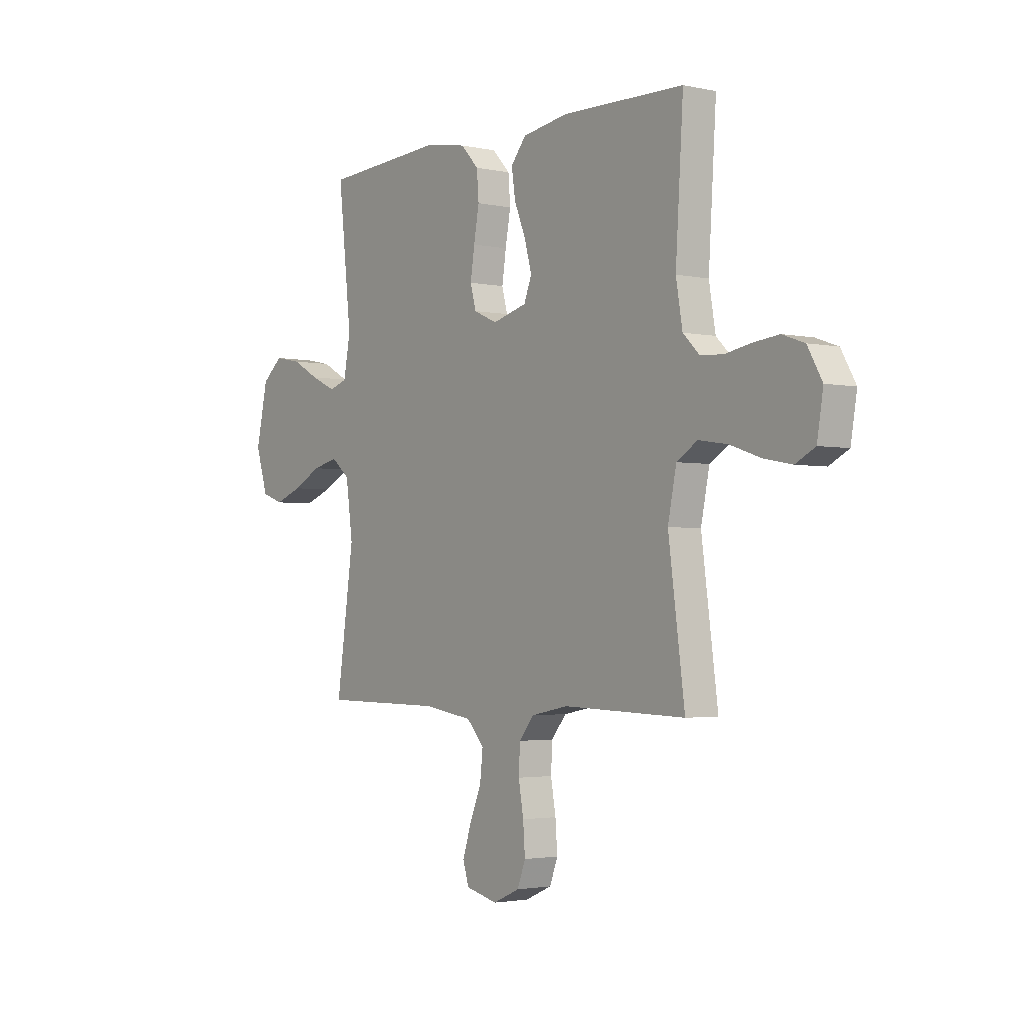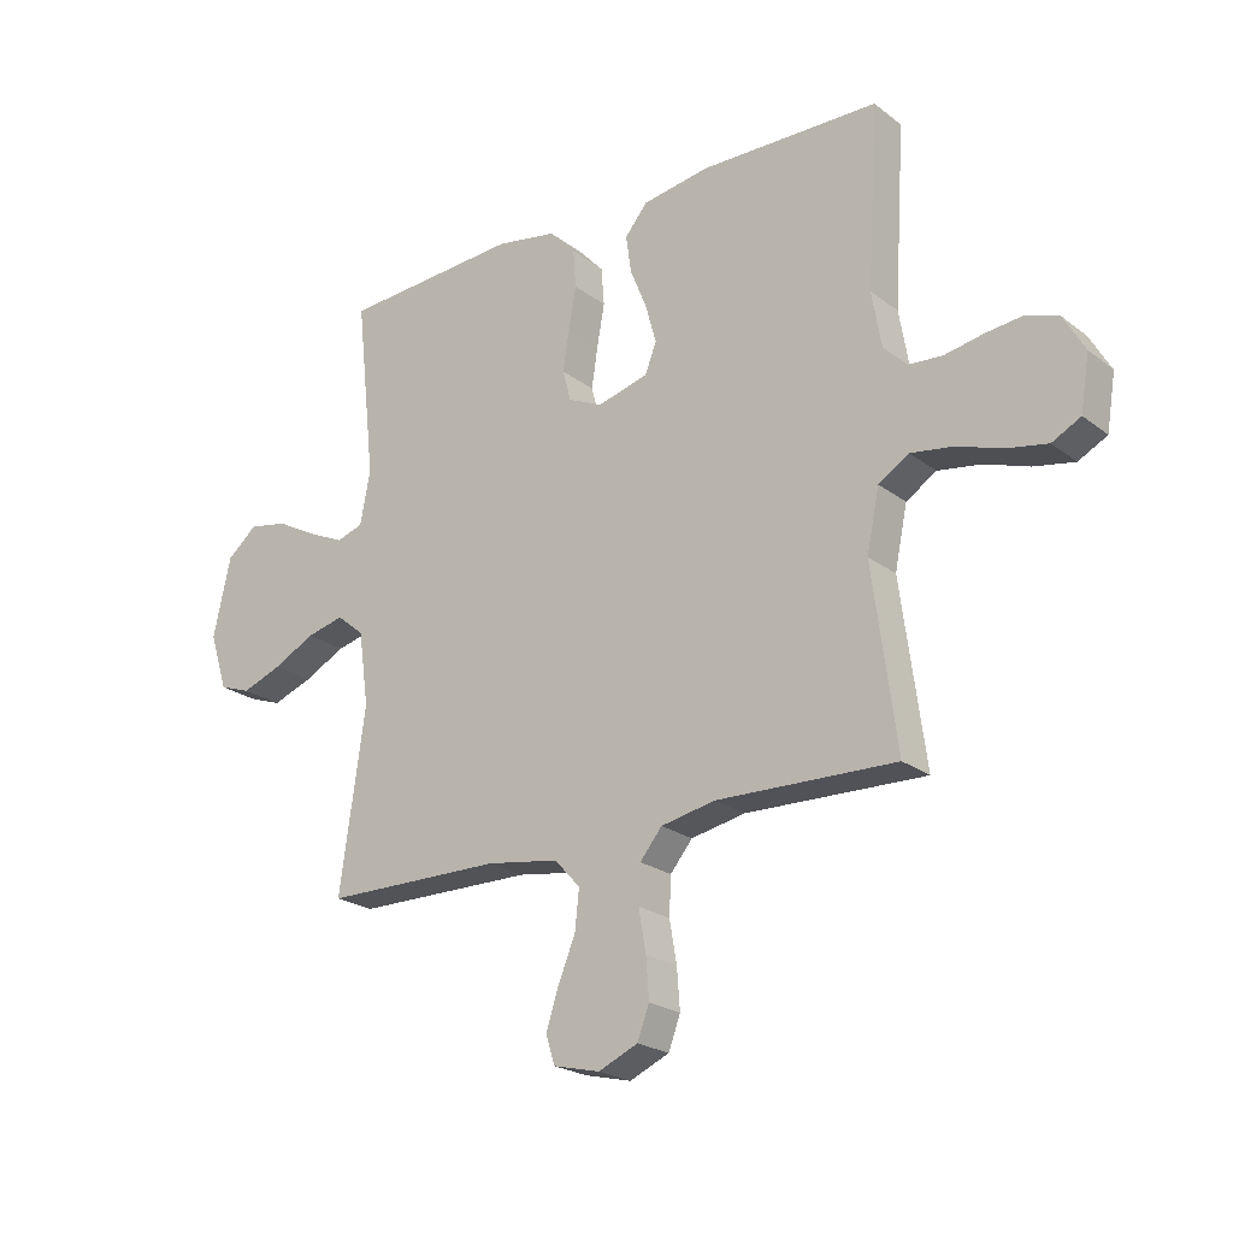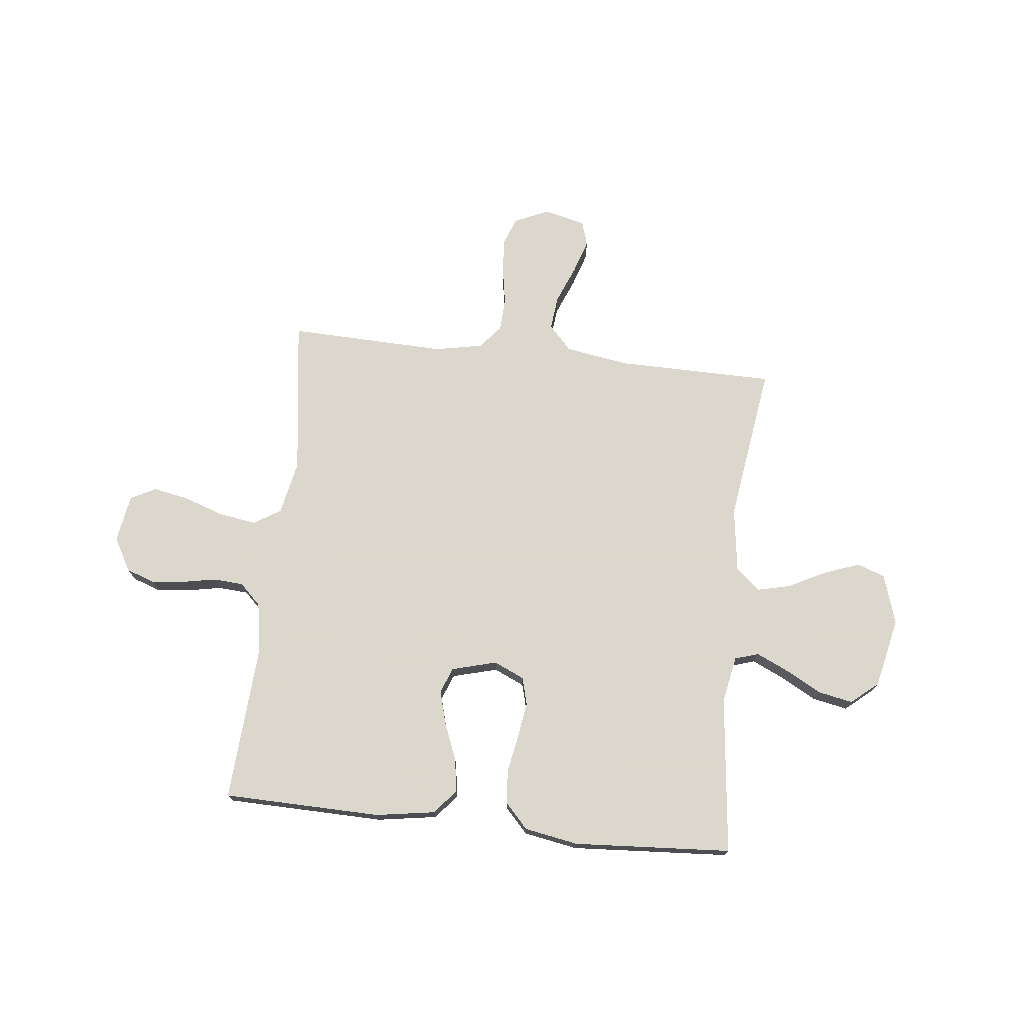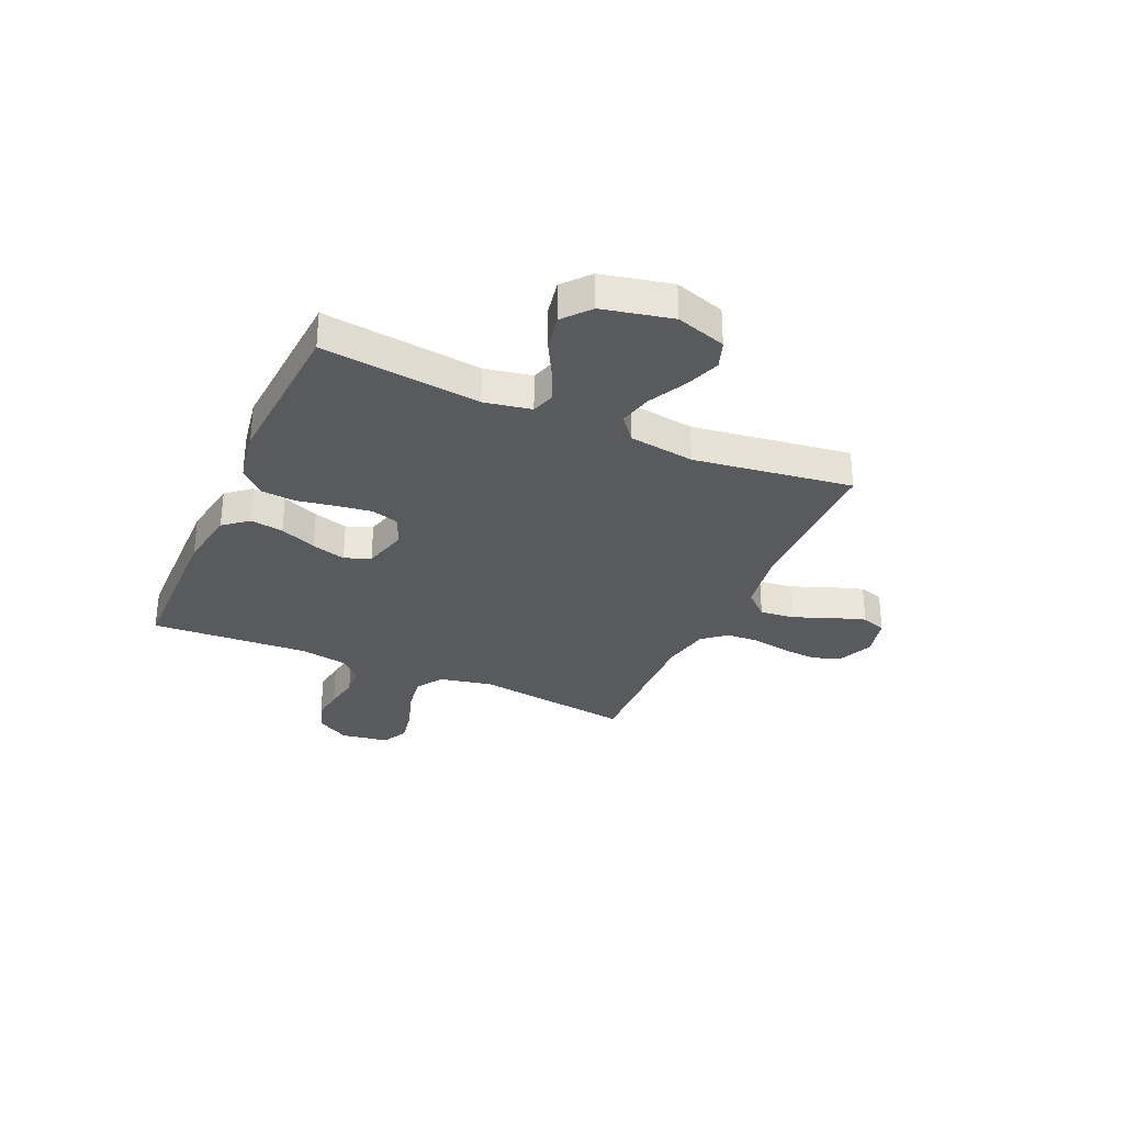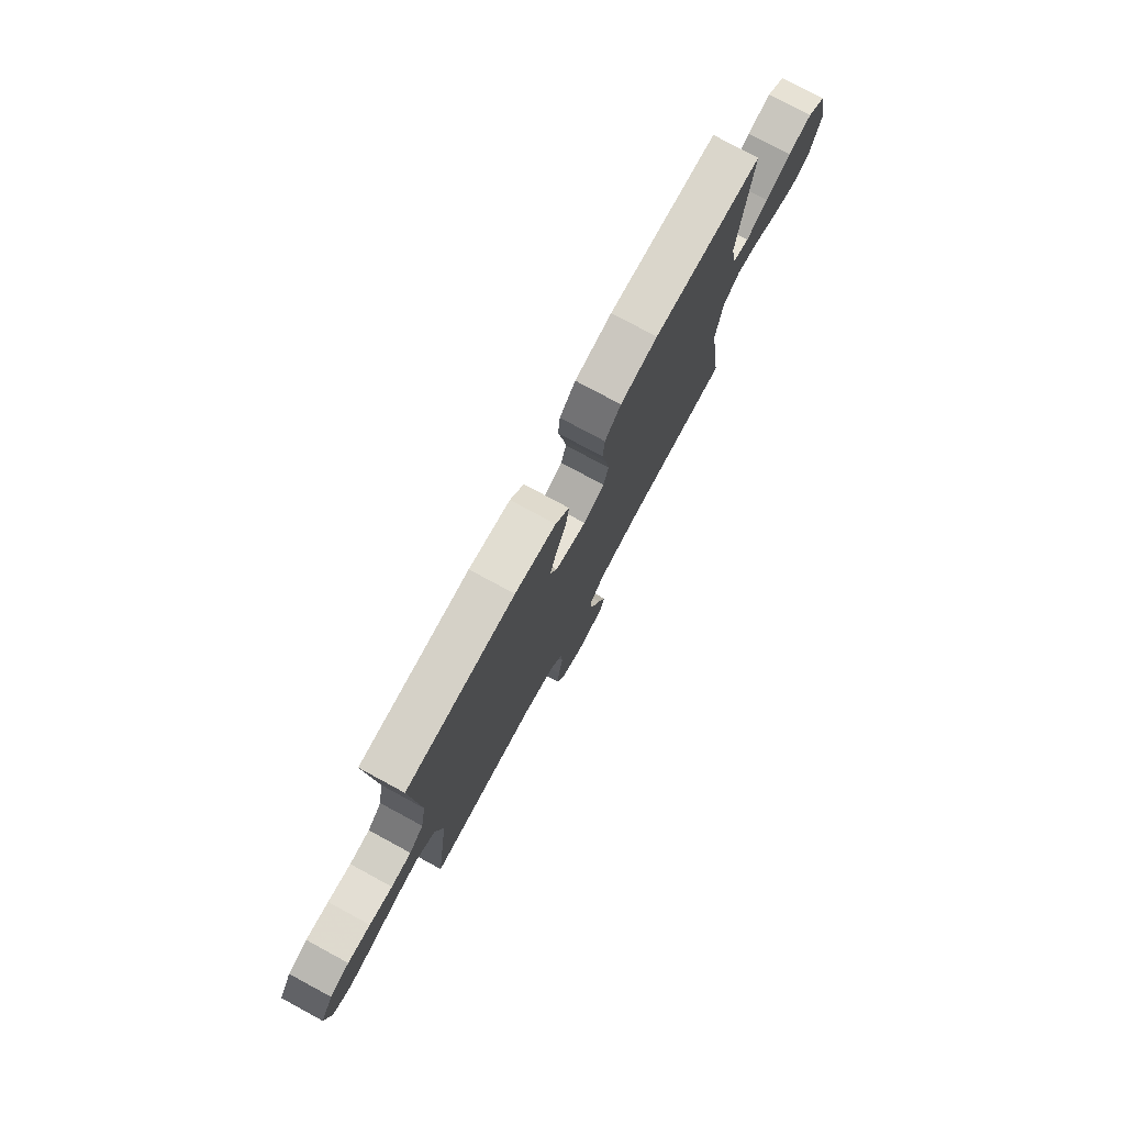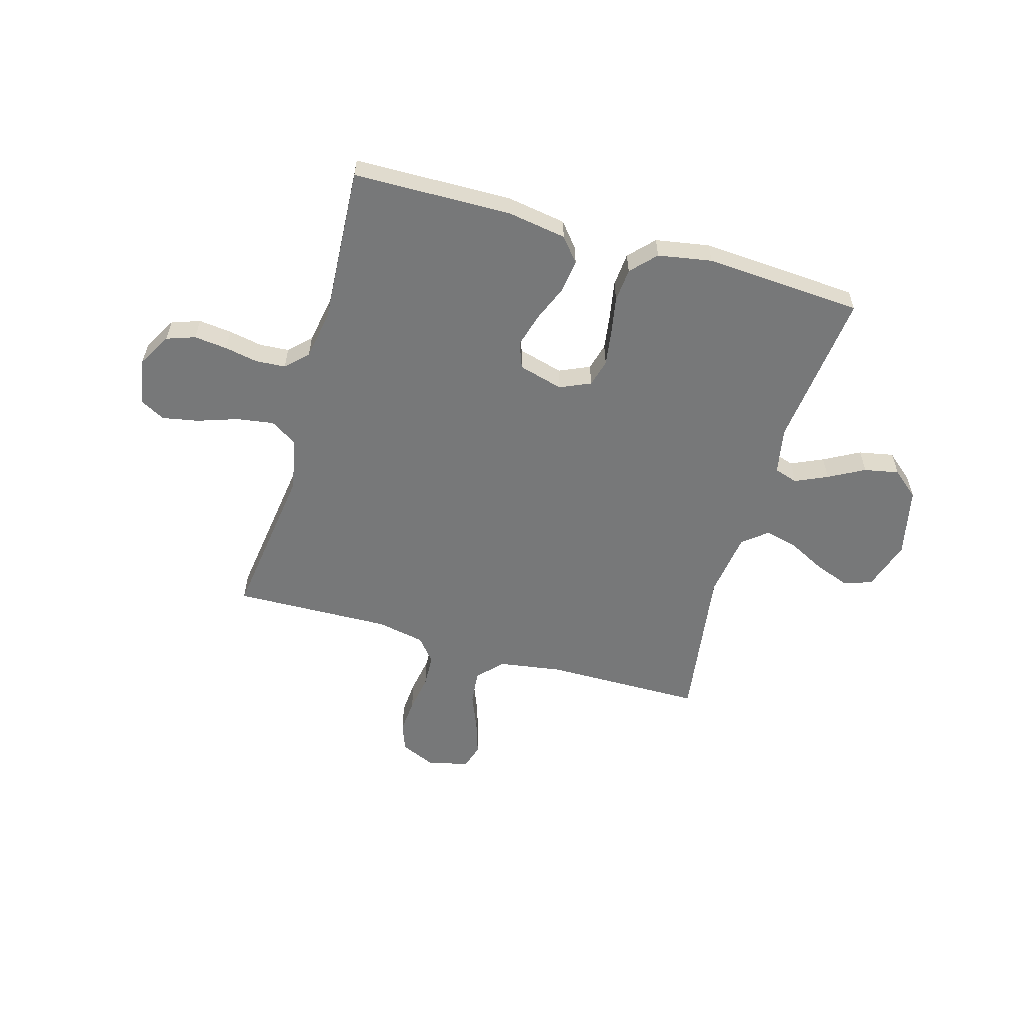
<metadata>
{"format":"obj","ext":"obj","renderer":"f3d","projection":"perspective","resolution":1024,"background":"white","views":[{"elev":-2.6,"azim":-127.0,"up":"+Z"},{"elev":-22.5,"azim":-142.0,"up":"+Z"},{"elev":73.4,"azim":6.3,"up":"+Y"},{"elev":-31.1,"azim":65.9,"up":"+Y"},{"elev":77.5,"azim":-61.6,"up":"+Z"},{"elev":-57.4,"azim":-16.1,"up":"+Y"}]}
</metadata>
<code>
v -0.5 0.07 -0.5
v -0.46 0.07 -0.2
v -0.481 0.07 -0.098
v -0.532 0.07 -0.066
v -0.603 0.07 -0.077
v -0.679 0.07 -0.103
v -0.747 0.07 -0.116
v -0.795 0.07 -0.091
v -0.81 0.07 0
v -0.774 0.07 0.063
v -0.72 0.07 0.082
v -0.657 0.07 0.075
v -0.593 0.07 0.063
v -0.537 0.07 0.067
v -0.497 0.07 0.106
v -0.481 0.07 0.2
v -0.5 0.07 0.5
v -0.2 0.07 0.506
v -0.087 0.07 0.488
v -0.049 0.07 0.442
v -0.058 0.07 0.379
v -0.086 0.07 0.31
v -0.104 0.07 0.245
v -0.085 0.07 0.196
v 0 0.07 0.173
v 0.058 0.07 0.199
v 0.072 0.07 0.251
v 0.062 0.07 0.318
v 0.049 0.07 0.39
v 0.054 0.07 0.454
v 0.098 0.07 0.501
v 0.2 0.07 0.519
v 0.5 0.07 0.5
v 0.467 0.07 0.2
v 0.484 0.07 0.111
v 0.529 0.07 0.097
v 0.59 0.07 0.125
v 0.658 0.07 0.162
v 0.724 0.07 0.175
v 0.775 0.07 0.132
v 0.804 0.07 0
v 0.774 0.07 -0.095
v 0.721 0.07 -0.114
v 0.653 0.07 -0.089
v 0.583 0.07 -0.053
v 0.52 0.07 -0.038
v 0.474 0.07 -0.076
v 0.457 0.07 -0.2
v 0.5 0.07 -0.5
v 0.2 0.07 -0.503
v 0.079 0.07 -0.522
v 0.036 0.07 -0.569
v 0.043 0.07 -0.634
v 0.072 0.07 -0.705
v 0.093 0.07 -0.77
v 0.078 0.07 -0.817
v 0 0.07 -0.836
v -0.066 0.07 -0.807
v -0.086 0.07 -0.754
v -0.081 0.07 -0.687
v -0.069 0.07 -0.617
v -0.072 0.07 -0.554
v -0.109 0.07 -0.509
v -0.2 0.07 -0.491
v -0.5 0 -0.5
v -0.46 0 -0.2
v -0.481 0 -0.098
v -0.532 0 -0.066
v -0.603 0 -0.077
v -0.679 0 -0.103
v -0.747 0 -0.116
v -0.795 0 -0.091
v -0.81 0 0
v -0.774 0 0.063
v -0.72 0 0.082
v -0.657 0 0.075
v -0.593 0 0.063
v -0.537 0 0.067
v -0.497 0 0.106
v -0.481 0 0.2
v -0.5 0 0.5
v -0.2 0 0.506
v -0.087 0 0.488
v -0.049 0 0.442
v -0.058 0 0.379
v -0.086 0 0.31
v -0.104 0 0.245
v -0.085 0 0.196
v 0 0 0.173
v 0.058 0 0.199
v 0.072 0 0.251
v 0.062 0 0.318
v 0.049 0 0.39
v 0.054 0 0.454
v 0.098 0 0.501
v 0.2 0 0.519
v 0.5 0 0.5
v 0.467 0 0.2
v 0.484 0 0.111
v 0.529 0 0.097
v 0.59 0 0.125
v 0.658 0 0.162
v 0.724 0 0.175
v 0.775 0 0.132
v 0.804 0 0
v 0.774 0 -0.095
v 0.721 0 -0.114
v 0.653 0 -0.089
v 0.583 0 -0.053
v 0.52 0 -0.038
v 0.474 0 -0.076
v 0.457 0 -0.2
v 0.5 0 -0.5
v 0.2 0 -0.503
v 0.079 0 -0.522
v 0.036 0 -0.569
v 0.043 0 -0.634
v 0.072 0 -0.705
v 0.093 0 -0.77
v 0.078 0 -0.817
v 0 0 -0.836
v -0.066 0 -0.807
v -0.086 0 -0.754
v -0.081 0 -0.687
v -0.069 0 -0.617
v -0.072 0 -0.554
v -0.109 0 -0.509
v -0.2 0 -0.491
f 58 59 60 61
f 56 57 58 61
f 56 61 62
f 53 54 55 56
f 53 56 62
f 52 53 62 63
f 48 49 50
f 47 48 50 51
f 42 43 44 45
f 42 45 46
f 41 42 46
f 40 41 46
f 37 38 39 40
f 36 37 40 46
f 35 36 46 47
f 31 32 33 34
f 28 29 30 31
f 27 28 31 34
f 26 27 34 35
f 19 20 21 22
f 19 22 23
f 16 17 18 19
f 15 16 19 23
f 14 15 23 24
f 10 11 12 13
f 8 9 10 13
f 8 13 14
f 5 6 7 8
f 4 5 8 14
f 3 4 14 24
f 64 1 2
f 63 64 2 3
f 25 26 35 47
f 47 51 52 63
f 25 47 63
f 3 24 25 63
f 125 124 123 122
f 125 122 121 120
f 126 125 120
f 120 119 118 117
f 126 120 117
f 127 126 117 116
f 114 113 112
f 115 114 112 111
f 109 108 107 106
f 110 109 106
f 110 106 105
f 110 105 104
f 104 103 102 101
f 110 104 101 100
f 111 110 100 99
f 98 97 96 95
f 95 94 93 92
f 98 95 92 91
f 99 98 91 90
f 86 85 84 83
f 87 86 83
f 83 82 81 80
f 87 83 80 79
f 88 87 79 78
f 77 76 75 74
f 77 74 73 72
f 78 77 72
f 72 71 70 69
f 78 72 69 68
f 88 78 68 67
f 66 65 128
f 67 66 128 127
f 111 99 90 89
f 127 116 115 111
f 127 111 89
f 127 89 88 67
f 1 65 66 2
f 2 66 67 3
f 3 67 68 4
f 4 68 69 5
f 5 69 70 6
f 6 70 71 7
f 7 71 72 8
f 8 72 73 9
f 9 73 74 10
f 10 74 75 11
f 11 75 76 12
f 12 76 77 13
f 13 77 78 14
f 14 78 79 15
f 15 79 80 16
f 16 80 81 17
f 17 81 82 18
f 18 82 83 19
f 19 83 84 20
f 20 84 85 21
f 21 85 86 22
f 22 86 87 23
f 23 87 88 24
f 24 88 89 25
f 25 89 90 26
f 26 90 91 27
f 27 91 92 28
f 28 92 93 29
f 29 93 94 30
f 30 94 95 31
f 31 95 96 32
f 32 96 97 33
f 33 97 98 34
f 34 98 99 35
f 35 99 100 36
f 36 100 101 37
f 37 101 102 38
f 38 102 103 39
f 39 103 104 40
f 40 104 105 41
f 41 105 106 42
f 42 106 107 43
f 43 107 108 44
f 44 108 109 45
f 45 109 110 46
f 46 110 111 47
f 47 111 112 48
f 48 112 113 49
f 49 113 114 50
f 50 114 115 51
f 51 115 116 52
f 52 116 117 53
f 53 117 118 54
f 54 118 119 55
f 55 119 120 56
f 56 120 121 57
f 57 121 122 58
f 58 122 123 59
f 59 123 124 60
f 60 124 125 61
f 61 125 126 62
f 62 126 127 63
f 63 127 128 64
f 64 128 65 1

</code>
